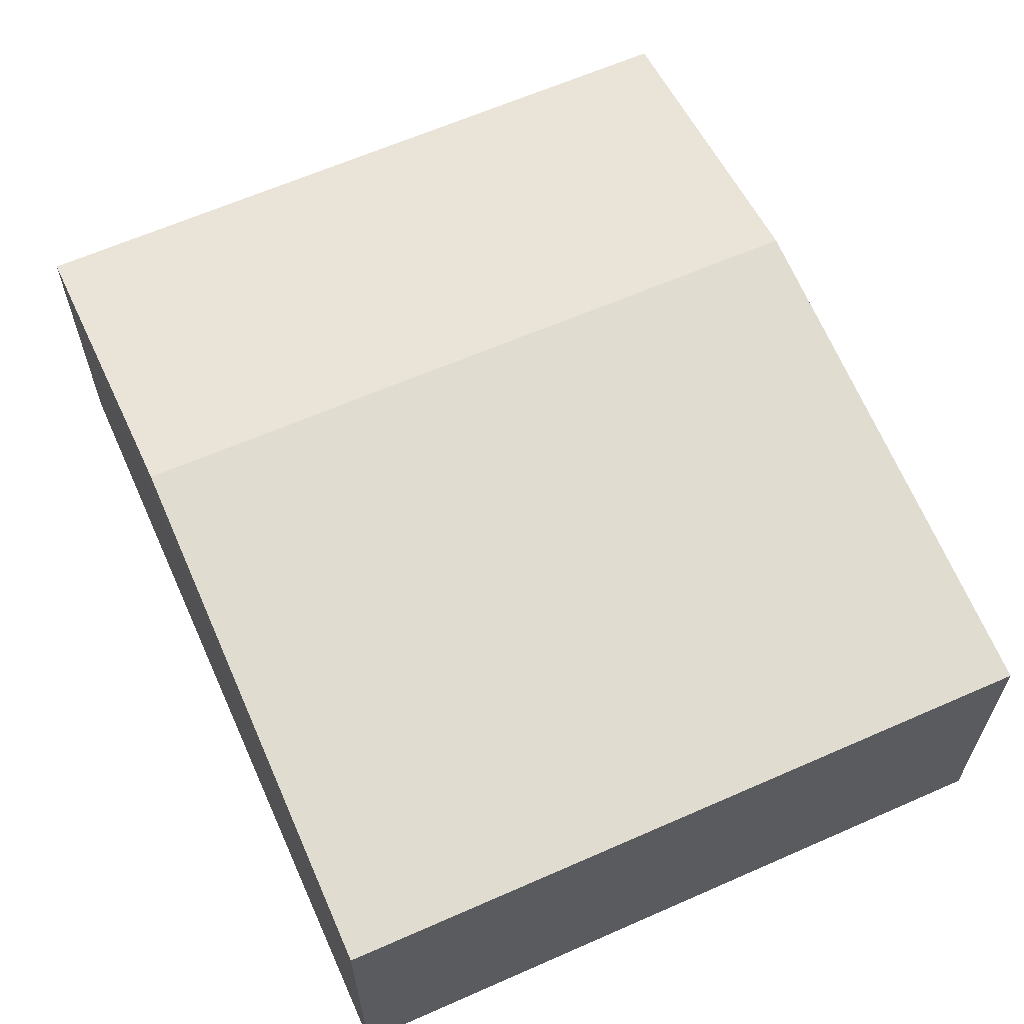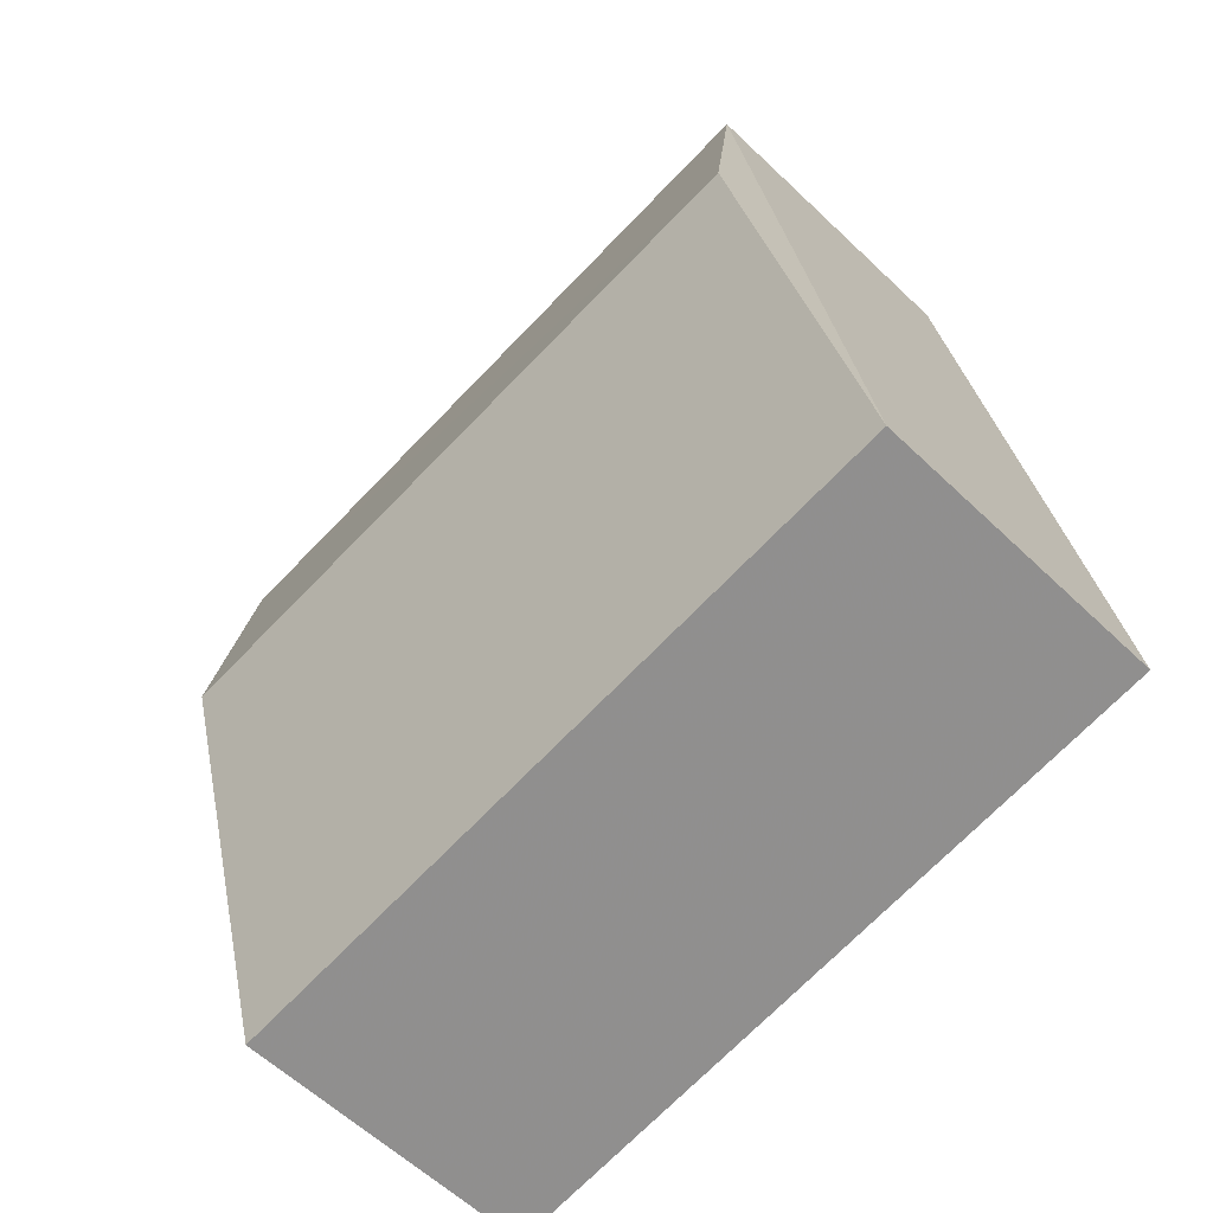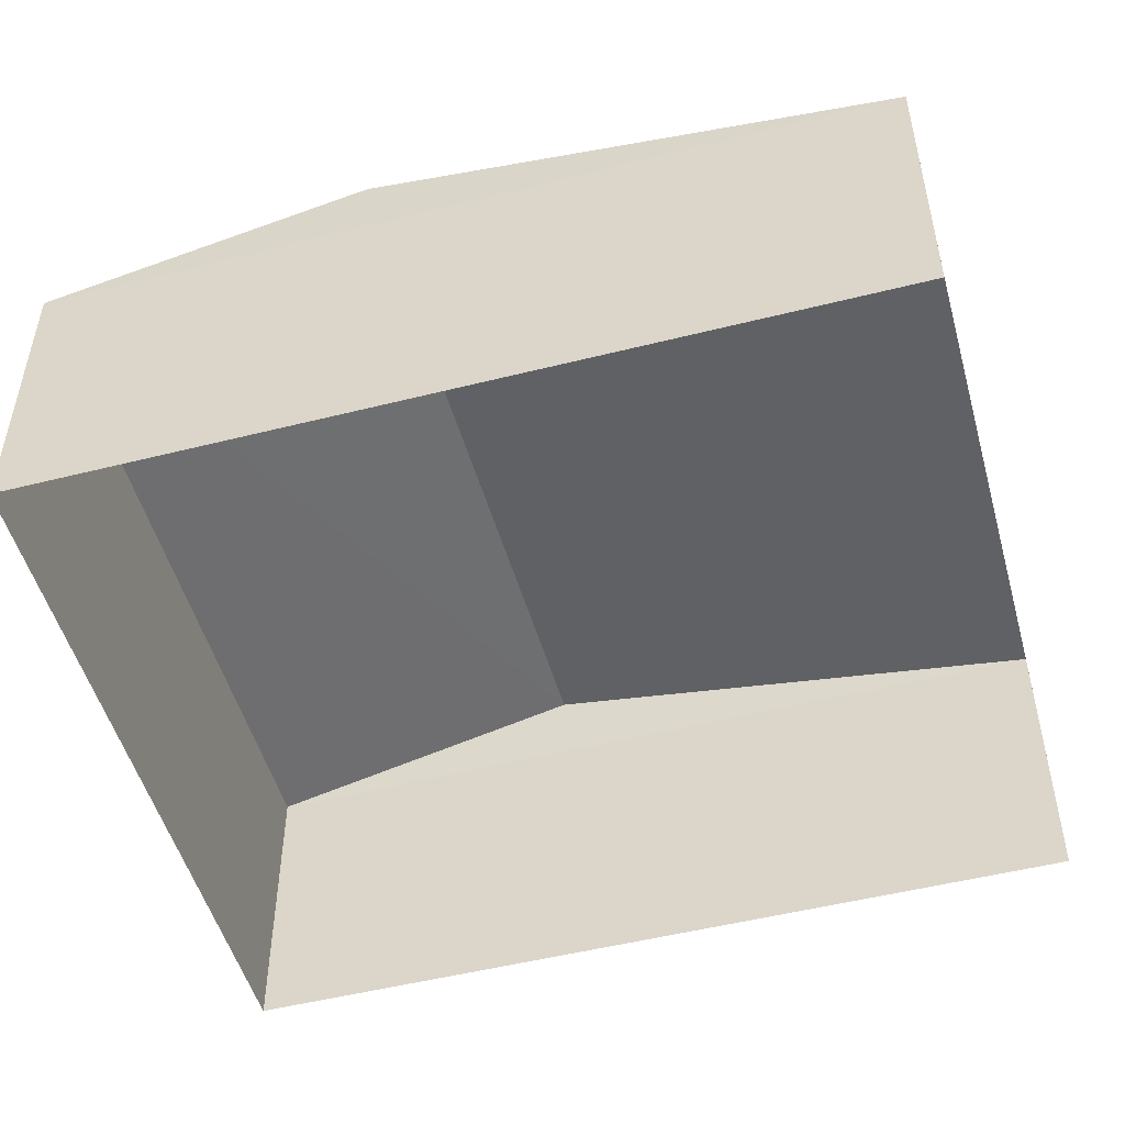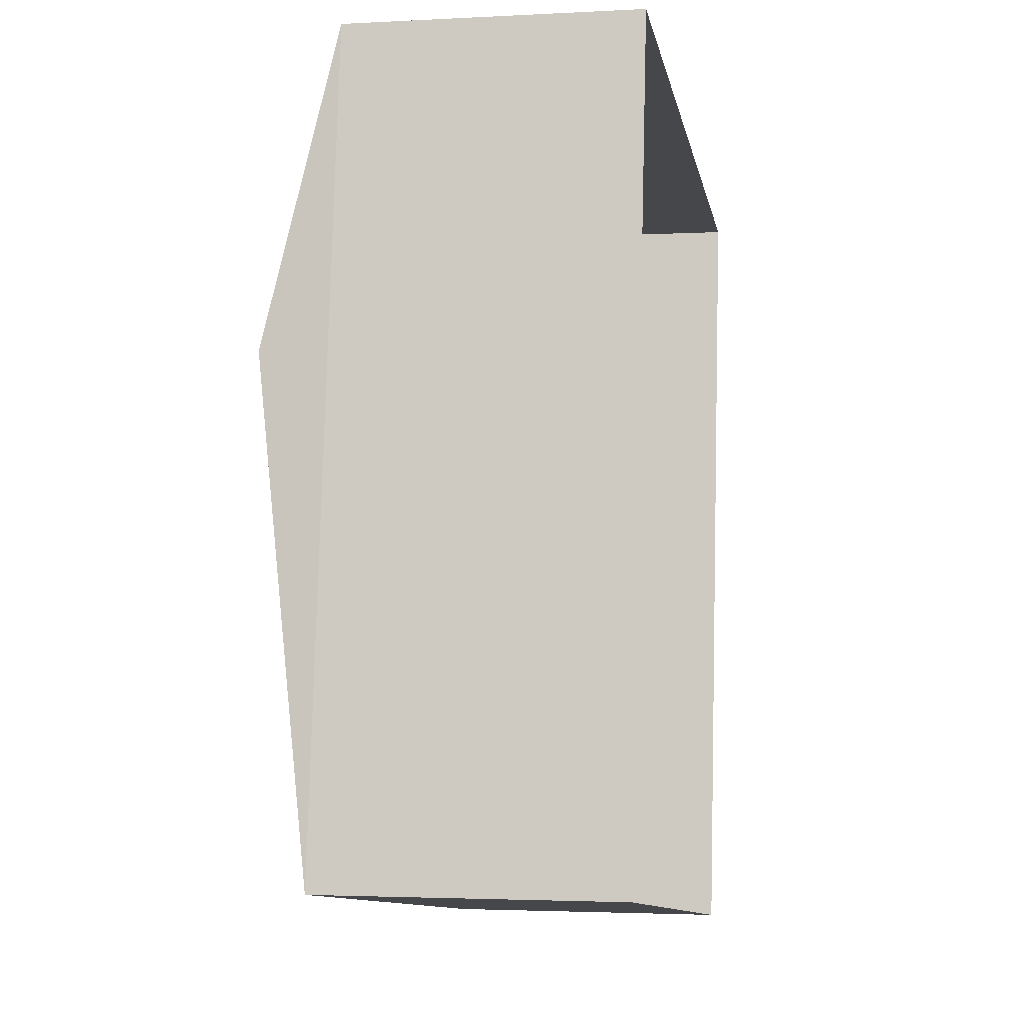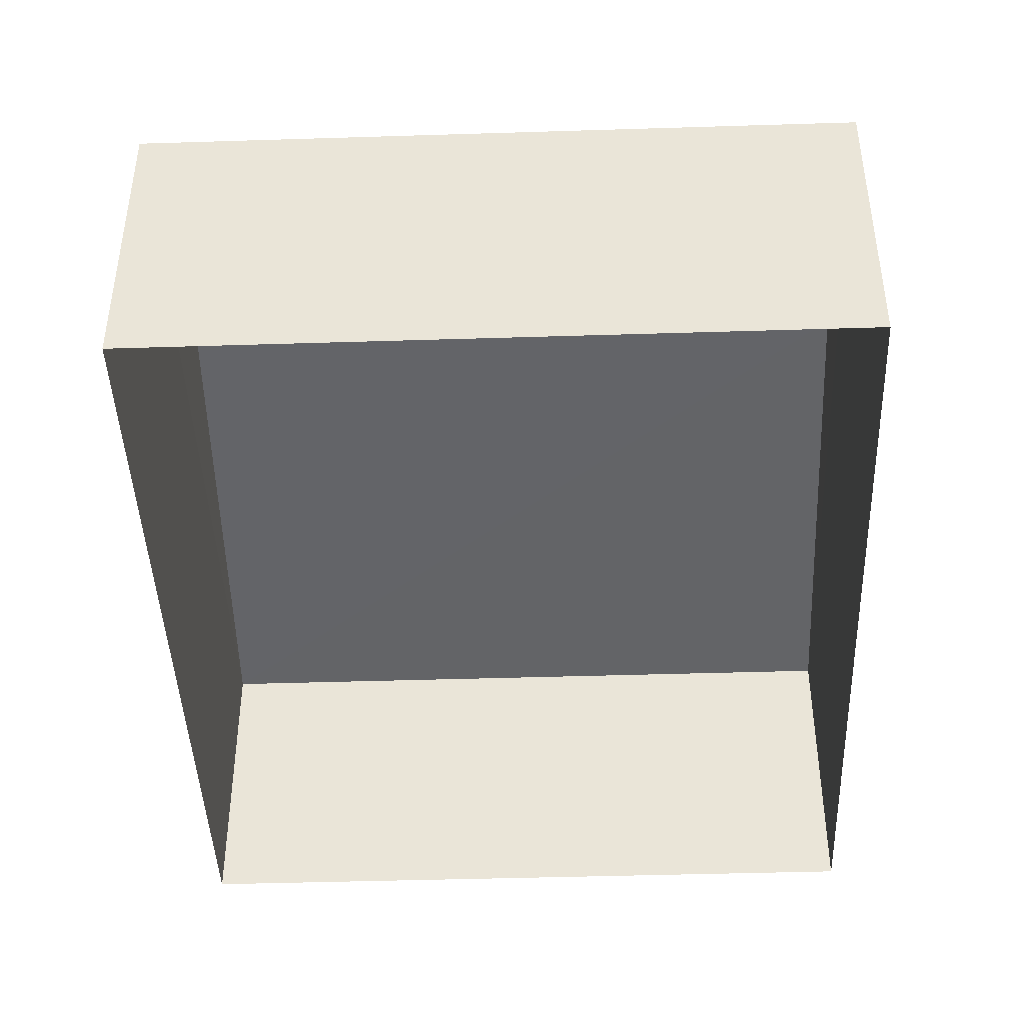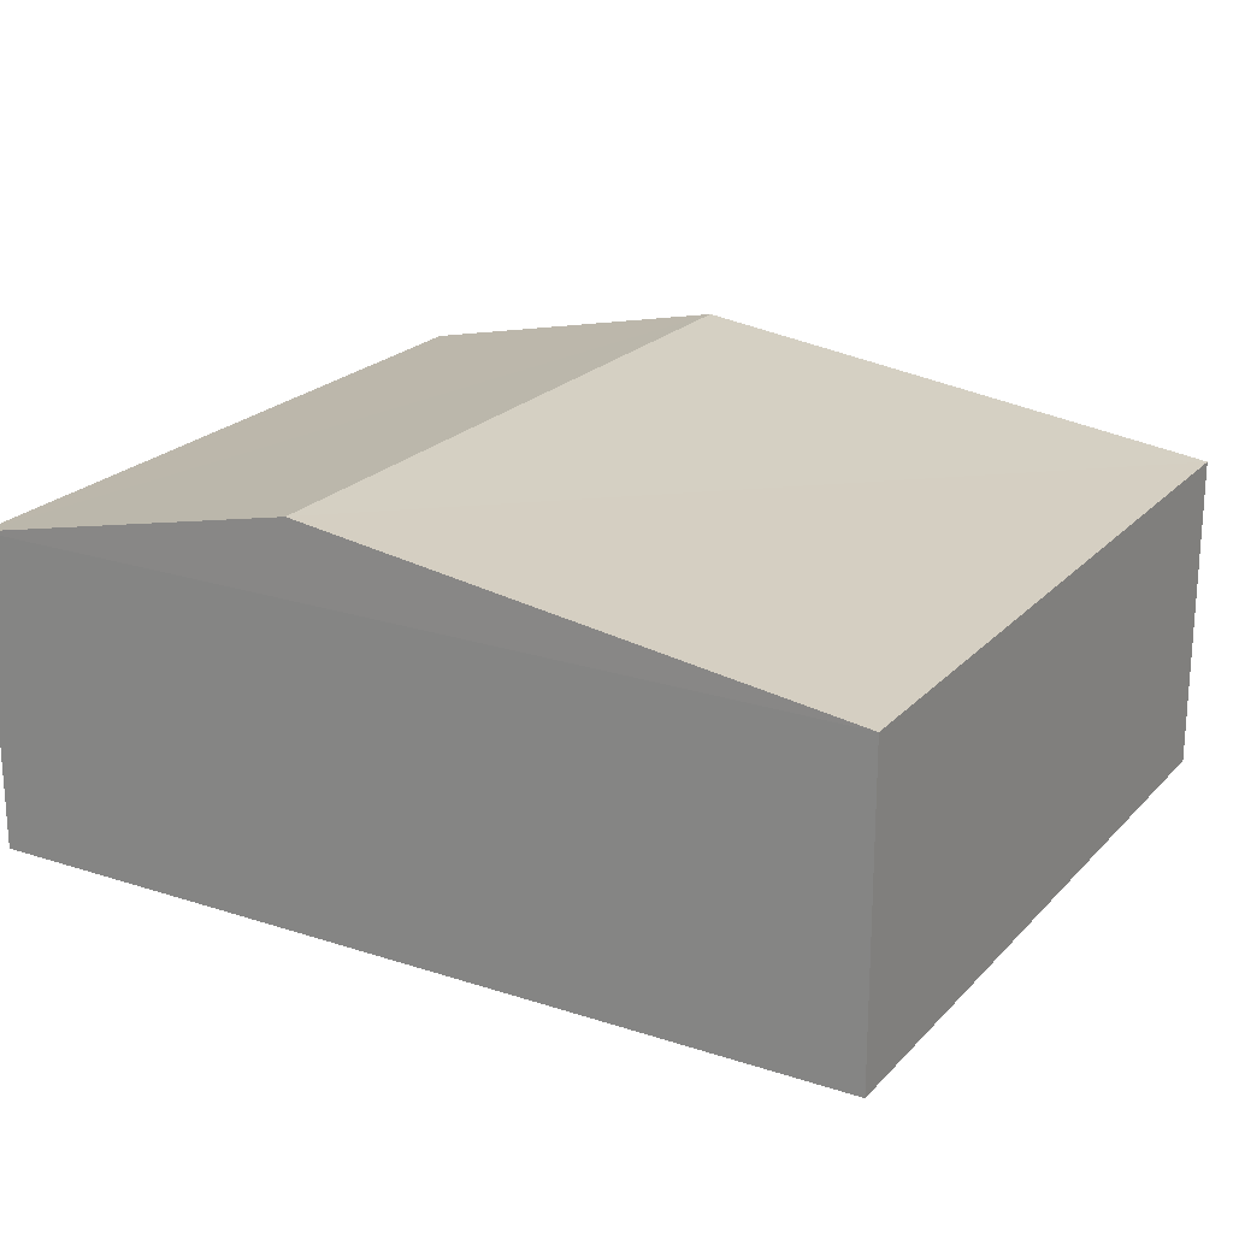
<metadata>
{"format":"obj","ext":"obj","renderer":"f3d","projection":"perspective","resolution":1024,"background":"white","views":[{"elev":63.2,"azim":-16.0,"up":"+Z"},{"elev":-59.2,"azim":45.5,"up":"+Y"},{"elev":-50.7,"azim":-66.5,"up":"+Z"},{"elev":-2.6,"azim":100.7,"up":"+Y"},{"elev":-43.6,"azim":-169.8,"up":"+Z"},{"elev":21.5,"azim":-51.8,"up":"+Z"}]}
</metadata>
<code>
v 1.244e+04 -1.503e+04 20.12
v 1.244e+04 -1.504e+04 20.12
v 1.244e+04 -1.504e+04 20.12
v 1.244e+04 -1.503e+04 20.12
v 1.244e+04 -1.504e+04 23.27
v 1.244e+04 -1.504e+04 24
v 1.244e+04 -1.504e+04 23.27
v 1.244e+04 -1.504e+04 24
v 1.244e+04 -1.503e+04 23.27
v 1.244e+04 -1.503e+04 23.27
f 1 2 3
f 4 1 3
f 5 6 7
f 8 6 5
f 6 8 9
f 9 8 10
f 8 5 10
f 6 9 7
f 7 4 3
f 7 9 4
f 9 1 4
f 9 10 1
f 5 2 1
f 10 5 1
f 7 3 2
f 5 7 2

</code>
